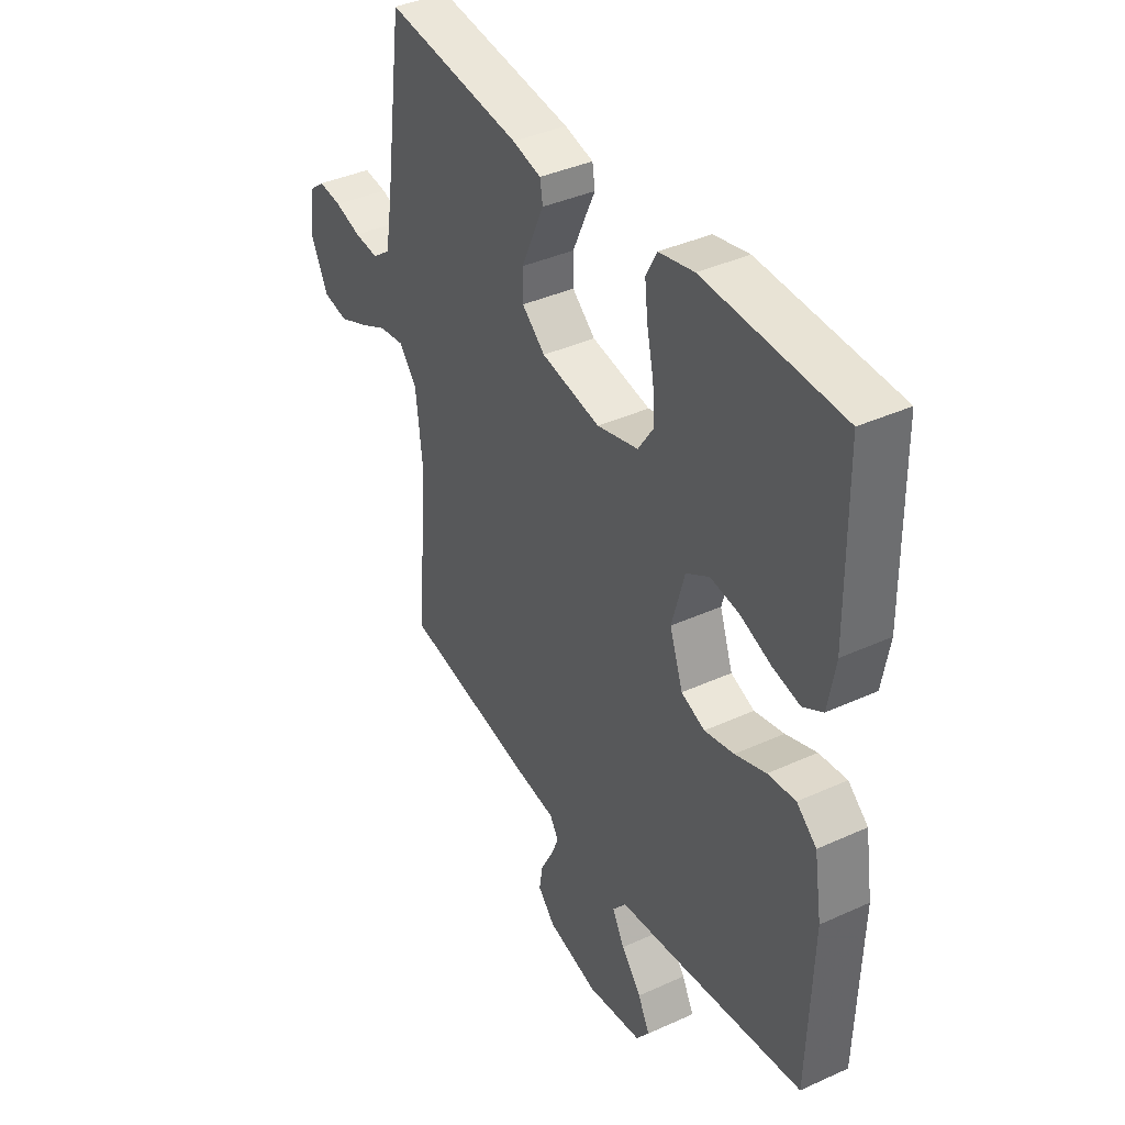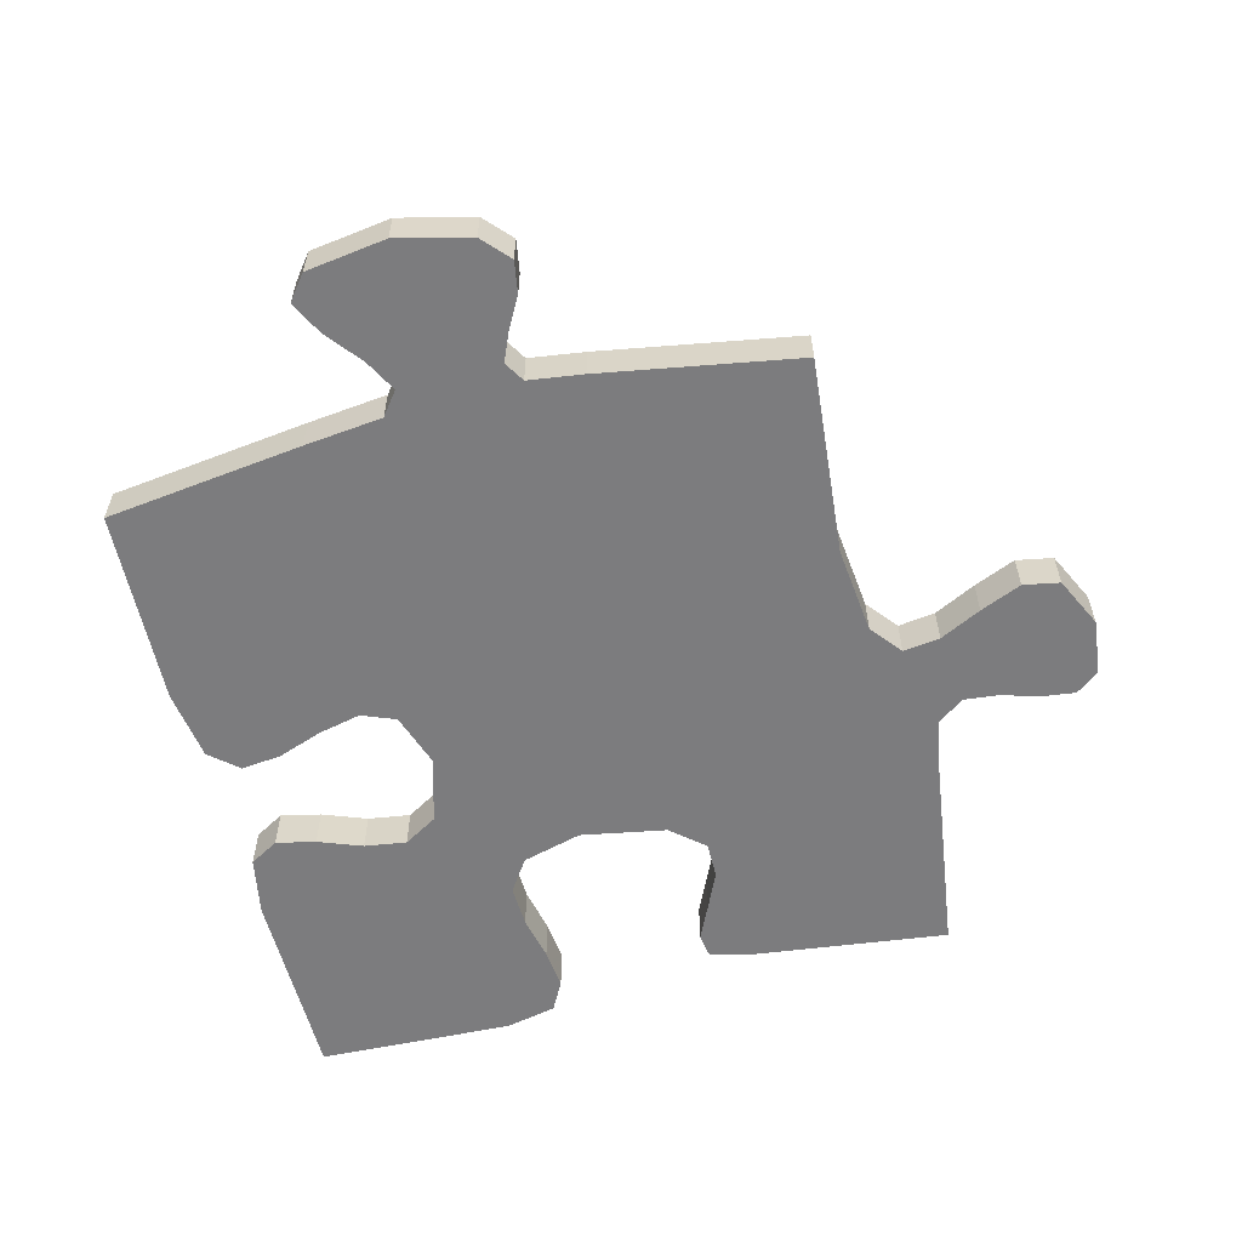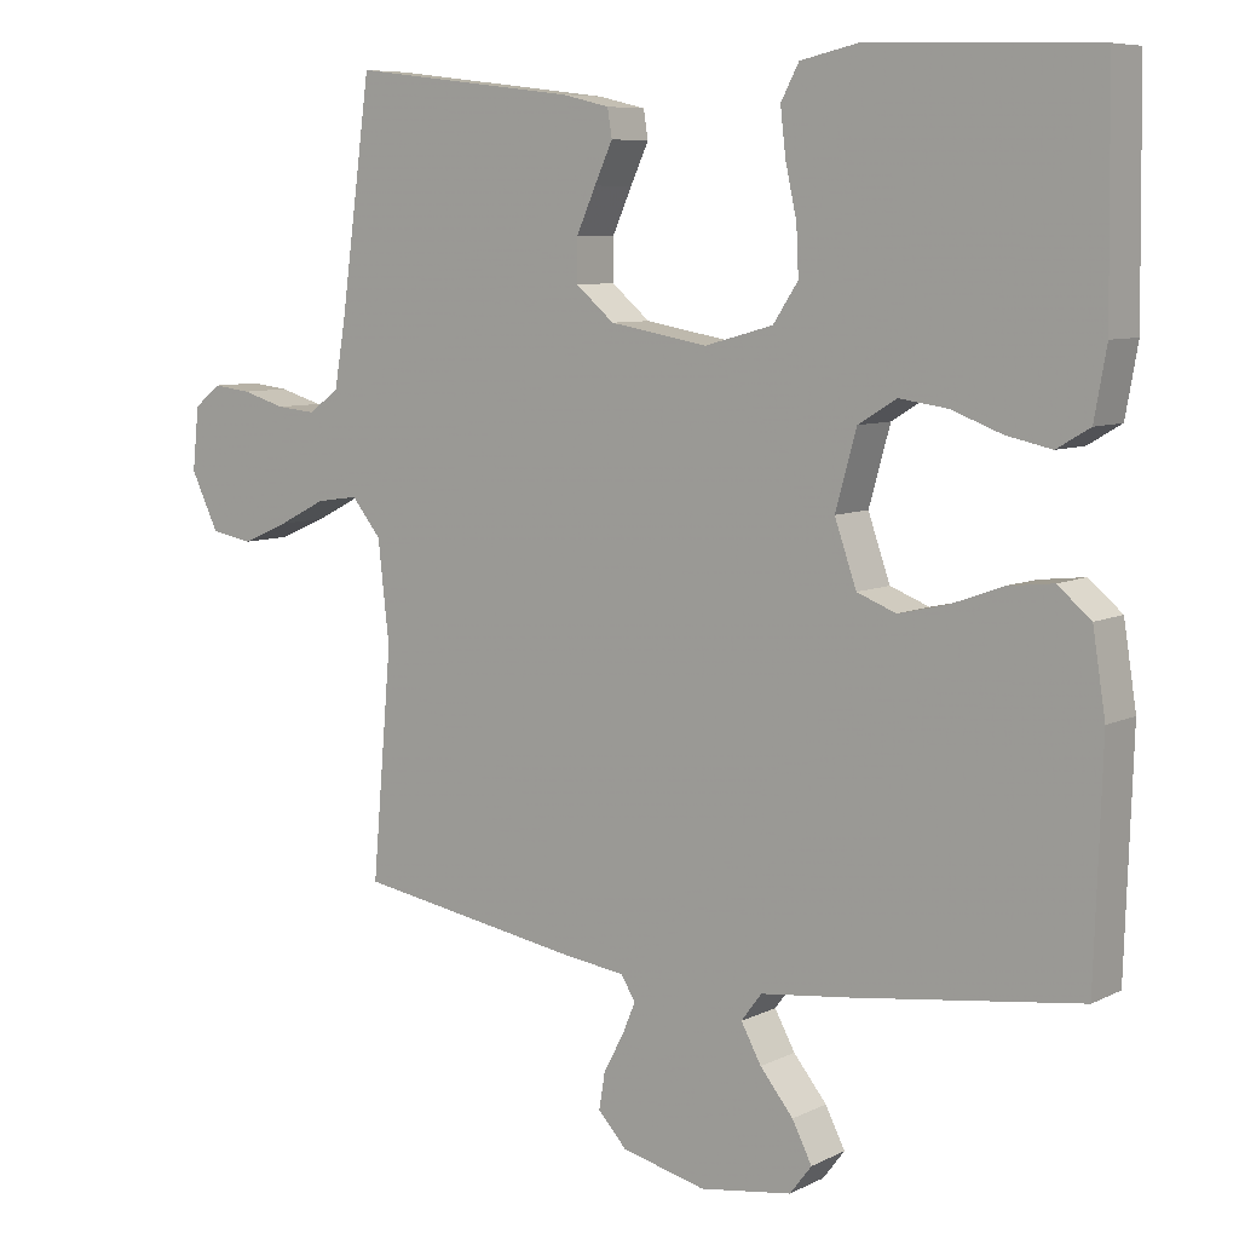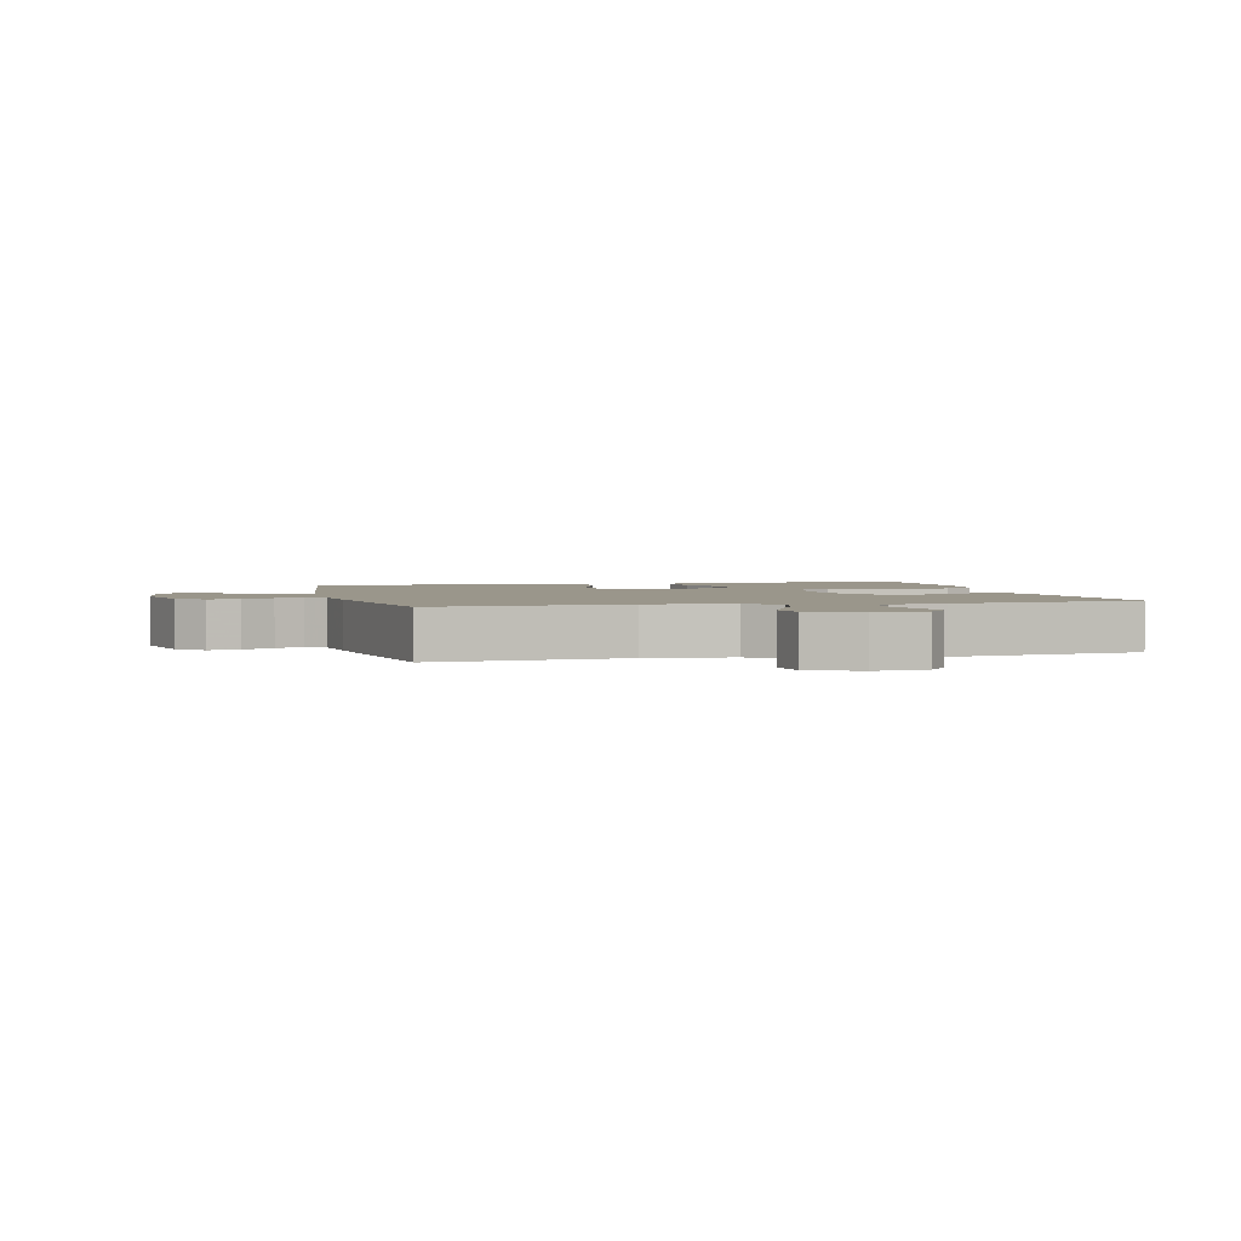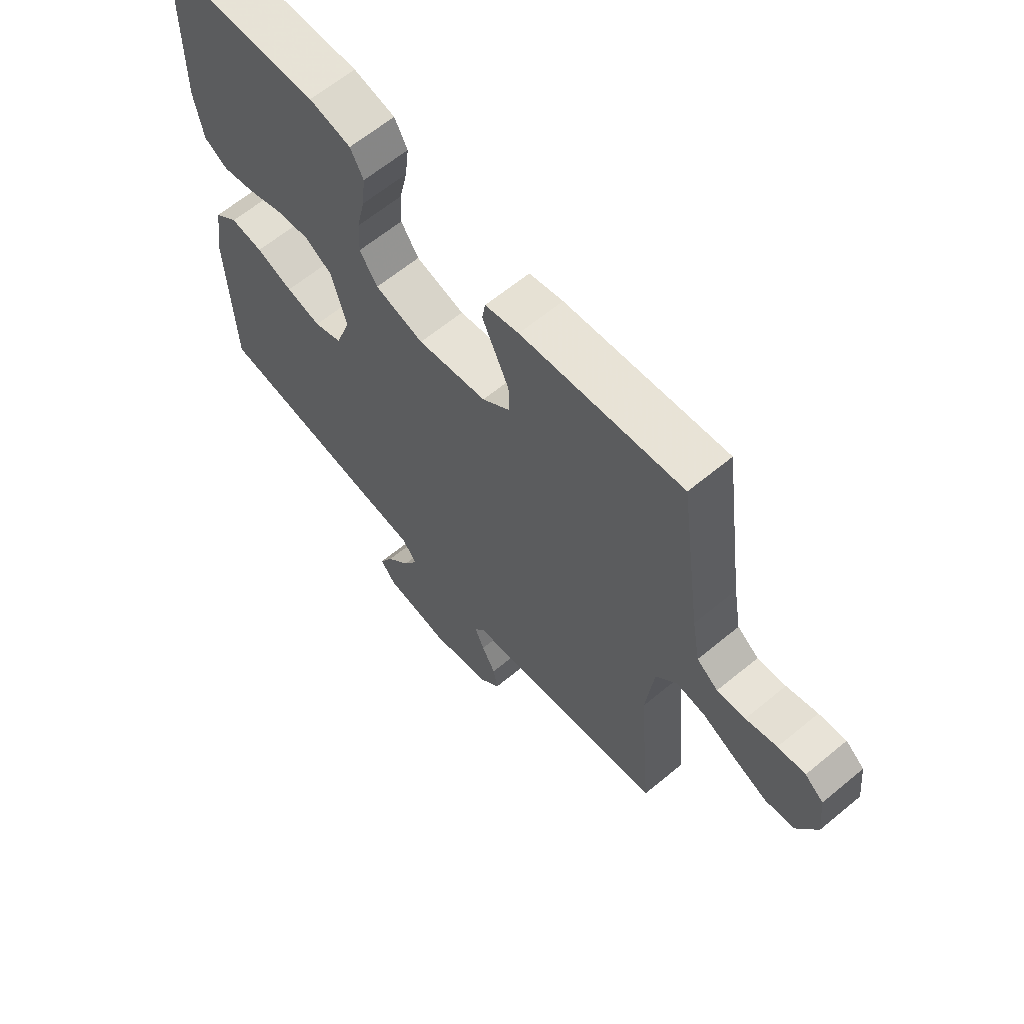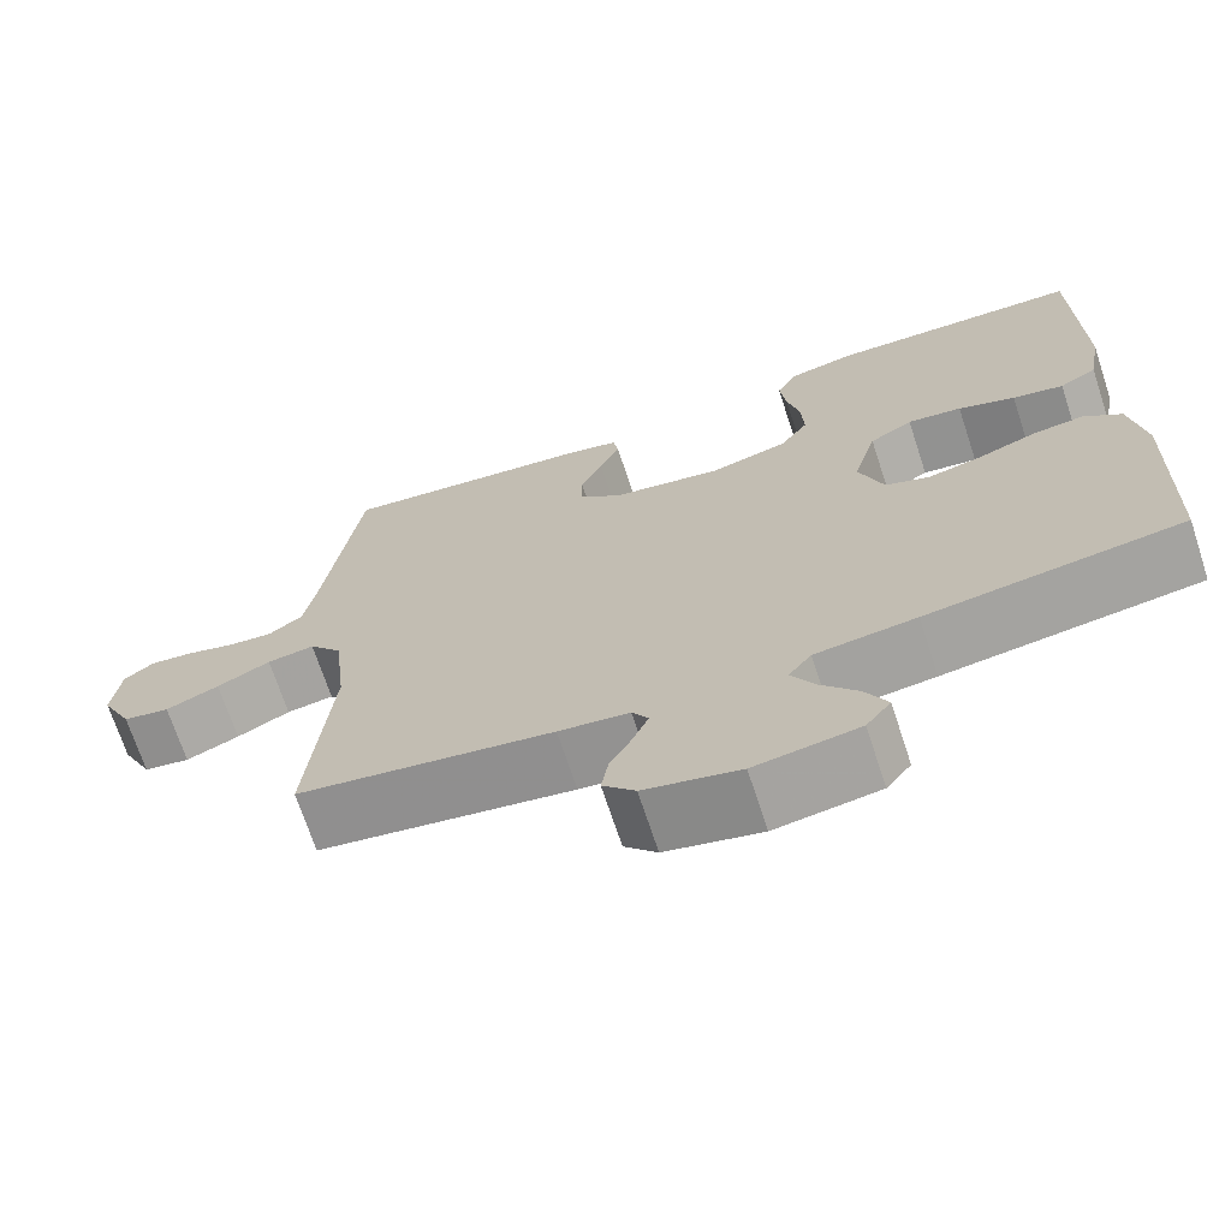
<metadata>
{"format":"obj","ext":"obj","renderer":"f3d","projection":"perspective","resolution":1024,"background":"white","views":[{"elev":39.2,"azim":60.4,"up":"+Z"},{"elev":-58.9,"azim":-165.9,"up":"+Y"},{"elev":7.6,"azim":36.5,"up":"+Z"},{"elev":2.4,"azim":-103.7,"up":"+Y"},{"elev":63.6,"azim":-129.9,"up":"+Z"},{"elev":-70.1,"azim":18.2,"up":"+Z"}]}
</metadata>
<code>
v -0.5 0.07 -0.5
v -0.474 0.07 -0.2
v -0.489 0.07 -0.067
v -0.528 0.07 -0.019
v -0.584 0.07 -0.027
v -0.647 0.07 -0.059
v -0.71 0.07 -0.086
v -0.765 0.07 -0.076
v -0.802 0.07 0
v -0.793 0.07 0.083
v -0.758 0.07 0.111
v -0.707 0.07 0.105
v -0.649 0.07 0.088
v -0.596 0.07 0.083
v -0.556 0.07 0.113
v -0.541 0.07 0.2
v -0.5 0.07 0.5
v -0.2 0.07 0.464
v -0.137 0.07 0.449
v -0.131 0.07 0.412
v -0.155 0.07 0.36
v -0.181 0.07 0.302
v -0.181 0.07 0.247
v -0.13 0.07 0.204
v 0 0.07 0.181
v 0.091 0.07 0.206
v 0.124 0.07 0.256
v 0.121 0.07 0.319
v 0.106 0.07 0.387
v 0.099 0.07 0.448
v 0.123 0.07 0.493
v 0.2 0.07 0.51
v 0.5 0.07 0.5
v 0.504 0.07 0.2
v 0.488 0.07 0.11
v 0.444 0.07 0.084
v 0.384 0.07 0.097
v 0.317 0.07 0.122
v 0.253 0.07 0.131
v 0.202 0.07 0.1
v 0.174 0.07 0
v 0.203 0.07 -0.083
v 0.255 0.07 -0.103
v 0.32 0.07 -0.088
v 0.388 0.07 -0.063
v 0.449 0.07 -0.056
v 0.493 0.07 -0.093
v 0.51 0.07 -0.2
v 0.5 0.07 -0.5
v 0.2 0.07 -0.54
v 0.081 0.07 -0.554
v 0.054 0.07 -0.59
v 0.081 0.07 -0.639
v 0.125 0.07 -0.693
v 0.151 0.07 -0.744
v 0.122 0.07 -0.782
v 0 0.07 -0.8
v -0.112 0.07 -0.773
v -0.15 0.07 -0.732
v -0.142 0.07 -0.683
v -0.116 0.07 -0.635
v -0.098 0.07 -0.592
v -0.117 0.07 -0.561
v -0.2 0.07 -0.55
v -0.5 0 -0.5
v -0.474 0 -0.2
v -0.489 0 -0.067
v -0.528 0 -0.019
v -0.584 0 -0.027
v -0.647 0 -0.059
v -0.71 0 -0.086
v -0.765 0 -0.076
v -0.802 0 0
v -0.793 0 0.083
v -0.758 0 0.111
v -0.707 0 0.105
v -0.649 0 0.088
v -0.596 0 0.083
v -0.556 0 0.113
v -0.541 0 0.2
v -0.5 0 0.5
v -0.2 0 0.464
v -0.137 0 0.449
v -0.131 0 0.412
v -0.155 0 0.36
v -0.181 0 0.302
v -0.181 0 0.247
v -0.13 0 0.204
v 0 0 0.181
v 0.091 0 0.206
v 0.124 0 0.256
v 0.121 0 0.319
v 0.106 0 0.387
v 0.099 0 0.448
v 0.123 0 0.493
v 0.2 0 0.51
v 0.5 0 0.5
v 0.504 0 0.2
v 0.488 0 0.11
v 0.444 0 0.084
v 0.384 0 0.097
v 0.317 0 0.122
v 0.253 0 0.131
v 0.202 0 0.1
v 0.174 0 0
v 0.203 0 -0.083
v 0.255 0 -0.103
v 0.32 0 -0.088
v 0.388 0 -0.063
v 0.449 0 -0.056
v 0.493 0 -0.093
v 0.51 0 -0.2
v 0.5 0 -0.5
v 0.2 0 -0.54
v 0.081 0 -0.554
v 0.054 0 -0.59
v 0.081 0 -0.639
v 0.125 0 -0.693
v 0.151 0 -0.744
v 0.122 0 -0.782
v 0 0 -0.8
v -0.112 0 -0.773
v -0.15 0 -0.732
v -0.142 0 -0.683
v -0.116 0 -0.635
v -0.098 0 -0.592
v -0.117 0 -0.561
v -0.2 0 -0.55
f 63 64 1 2
f 59 60 61
f 58 59 61
f 57 58 61
f 56 57 61
f 55 56 61
f 54 55 61
f 53 54 61
f 52 53 61 62
f 51 52 62 63
f 50 51 63
f 49 50 63
f 48 49 63
f 47 48 63
f 46 47 63
f 45 46 63
f 44 45 63
f 36 37 38
f 35 36 38
f 34 35 38
f 33 34 38
f 32 33 38
f 31 32 38
f 30 31 38
f 29 30 38
f 28 29 38
f 27 28 38 39
f 26 27 39 40
f 19 20 21
f 18 19 21
f 17 18 21
f 16 17 21
f 15 16 21 22
f 14 15 22 23
f 11 12 13
f 10 11 13
f 9 10 13
f 8 9 13
f 7 8 13
f 6 7 13
f 5 6 13
f 4 5 13 14
f 14 23 24
f 4 14 24
f 3 4 24
f 43 44 63
f 63 2 3
f 43 63 3
f 42 43 3
f 3 24 25
f 42 3 25
f 41 42 25
f 25 26 40 41
f 66 65 128 127
f 125 124 123
f 125 123 122
f 125 122 121
f 125 121 120
f 125 120 119
f 125 119 118
f 125 118 117
f 126 125 117 116
f 127 126 116 115
f 127 115 114
f 127 114 113
f 127 113 112
f 127 112 111
f 127 111 110
f 127 110 109
f 127 109 108
f 102 101 100
f 102 100 99
f 102 99 98
f 102 98 97
f 102 97 96
f 102 96 95
f 102 95 94
f 102 94 93
f 102 93 92
f 103 102 92 91
f 104 103 91 90
f 85 84 83
f 85 83 82
f 85 82 81
f 85 81 80
f 86 85 80 79
f 87 86 79 78
f 77 76 75
f 77 75 74
f 77 74 73
f 77 73 72
f 77 72 71
f 77 71 70
f 77 70 69
f 78 77 69 68
f 88 87 78
f 88 78 68
f 88 68 67
f 127 108 107
f 67 66 127
f 67 127 107
f 67 107 106
f 89 88 67
f 89 67 106
f 89 106 105
f 105 104 90 89
f 1 65 66 2
f 2 66 67 3
f 3 67 68 4
f 4 68 69 5
f 5 69 70 6
f 6 70 71 7
f 7 71 72 8
f 8 72 73 9
f 9 73 74 10
f 10 74 75 11
f 11 75 76 12
f 12 76 77 13
f 13 77 78 14
f 14 78 79 15
f 15 79 80 16
f 16 80 81 17
f 17 81 82 18
f 18 82 83 19
f 19 83 84 20
f 20 84 85 21
f 21 85 86 22
f 22 86 87 23
f 23 87 88 24
f 24 88 89 25
f 25 89 90 26
f 26 90 91 27
f 27 91 92 28
f 28 92 93 29
f 29 93 94 30
f 30 94 95 31
f 31 95 96 32
f 32 96 97 33
f 33 97 98 34
f 34 98 99 35
f 35 99 100 36
f 36 100 101 37
f 37 101 102 38
f 38 102 103 39
f 39 103 104 40
f 40 104 105 41
f 41 105 106 42
f 42 106 107 43
f 43 107 108 44
f 44 108 109 45
f 45 109 110 46
f 46 110 111 47
f 47 111 112 48
f 48 112 113 49
f 49 113 114 50
f 50 114 115 51
f 51 115 116 52
f 52 116 117 53
f 53 117 118 54
f 54 118 119 55
f 55 119 120 56
f 56 120 121 57
f 57 121 122 58
f 58 122 123 59
f 59 123 124 60
f 60 124 125 61
f 61 125 126 62
f 62 126 127 63
f 63 127 128 64
f 64 128 65 1

</code>
